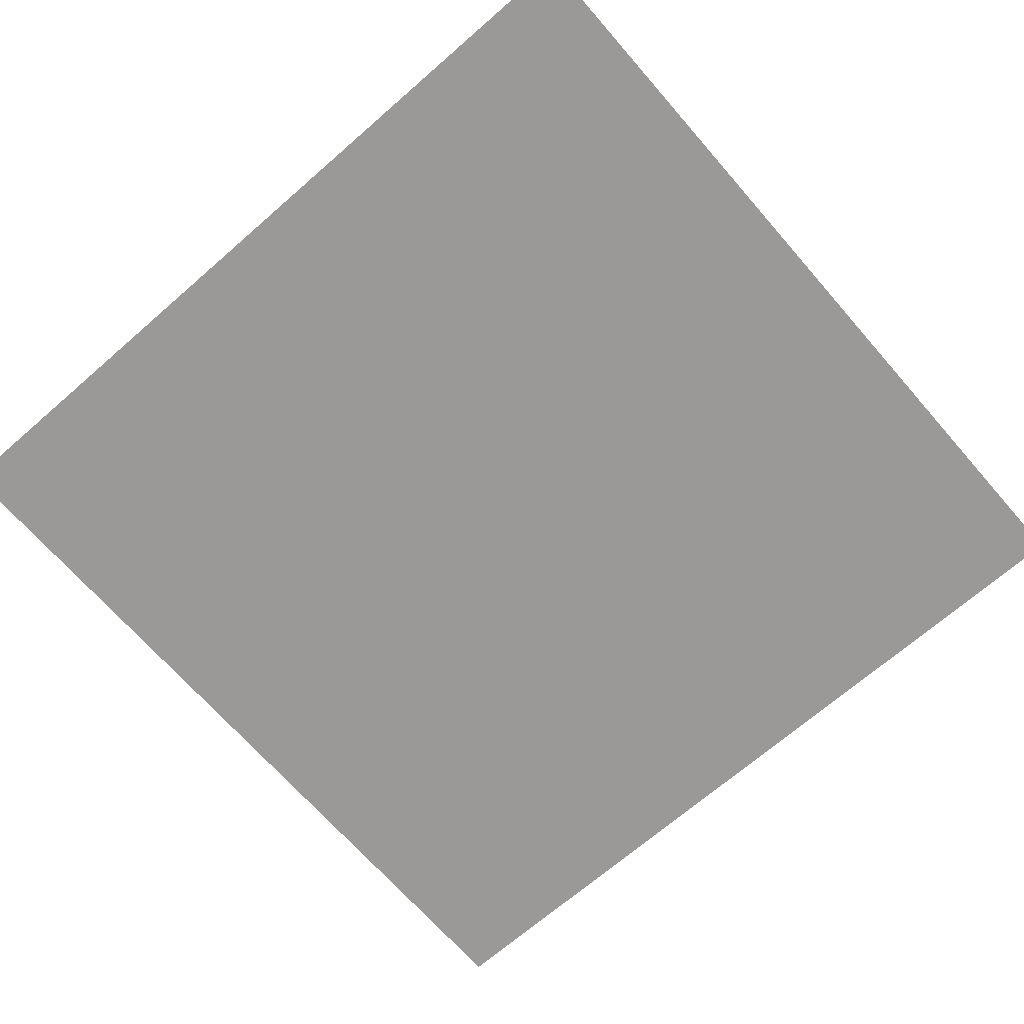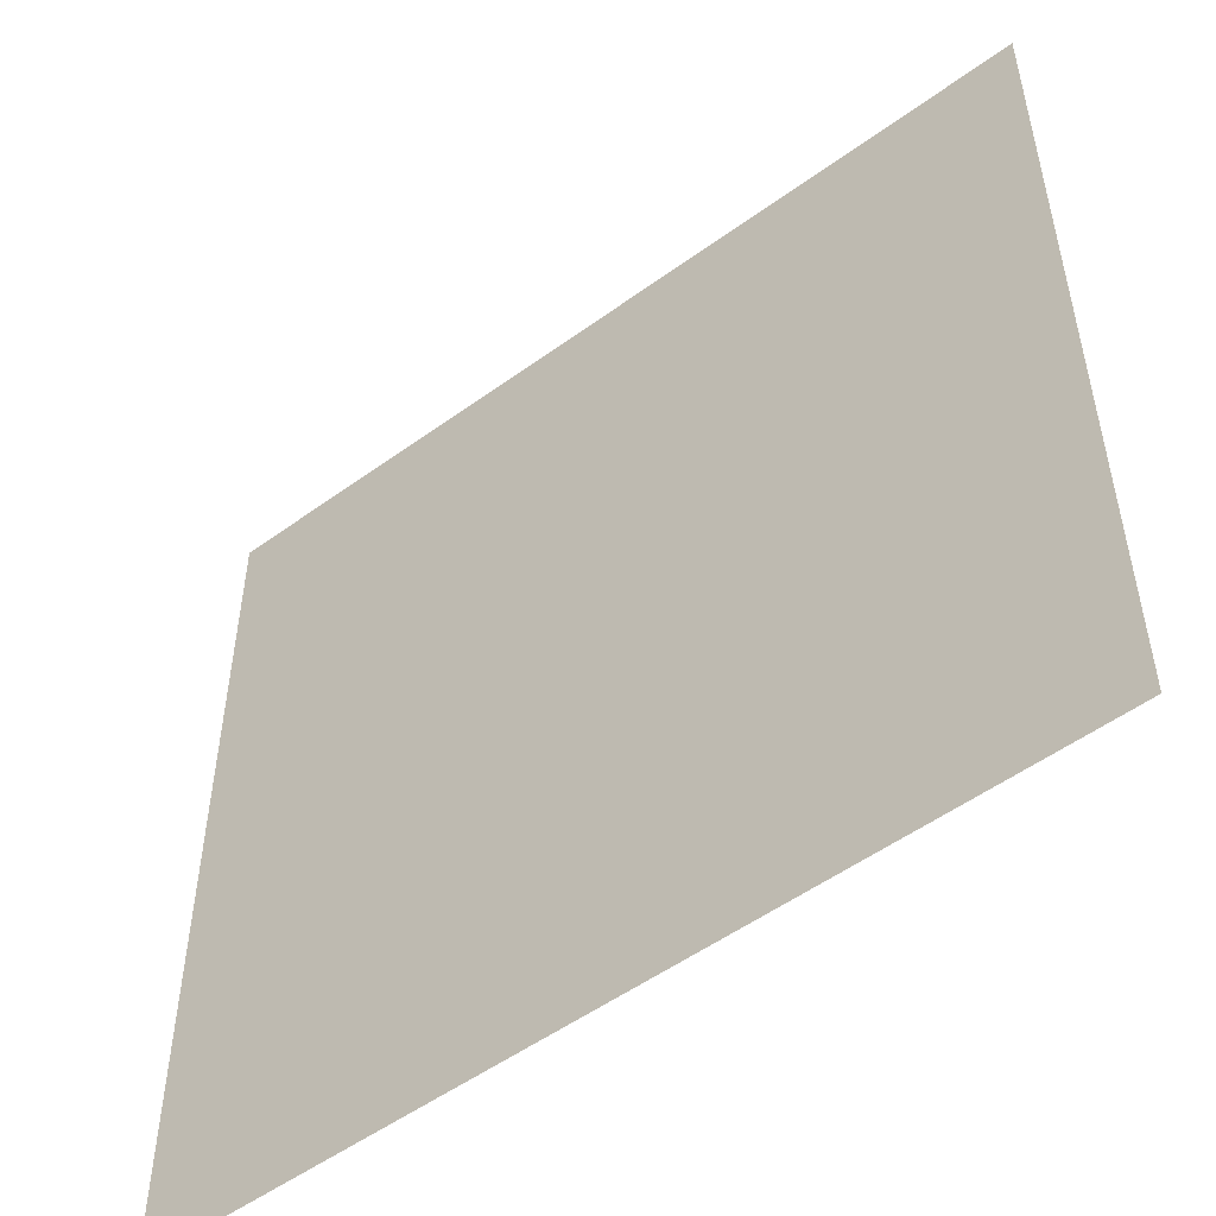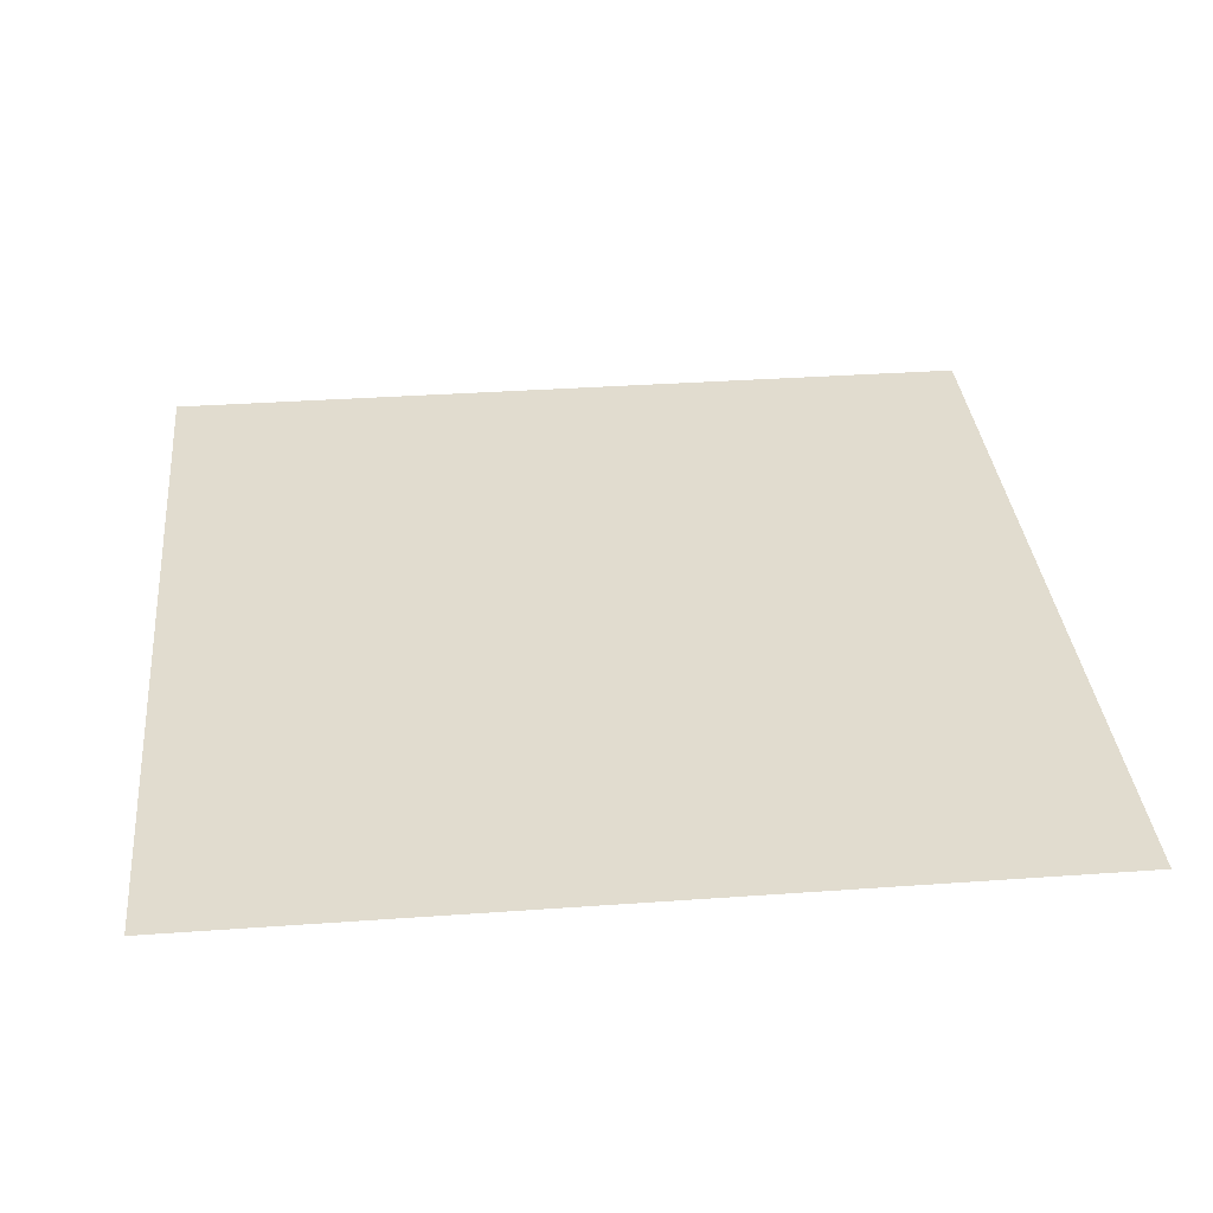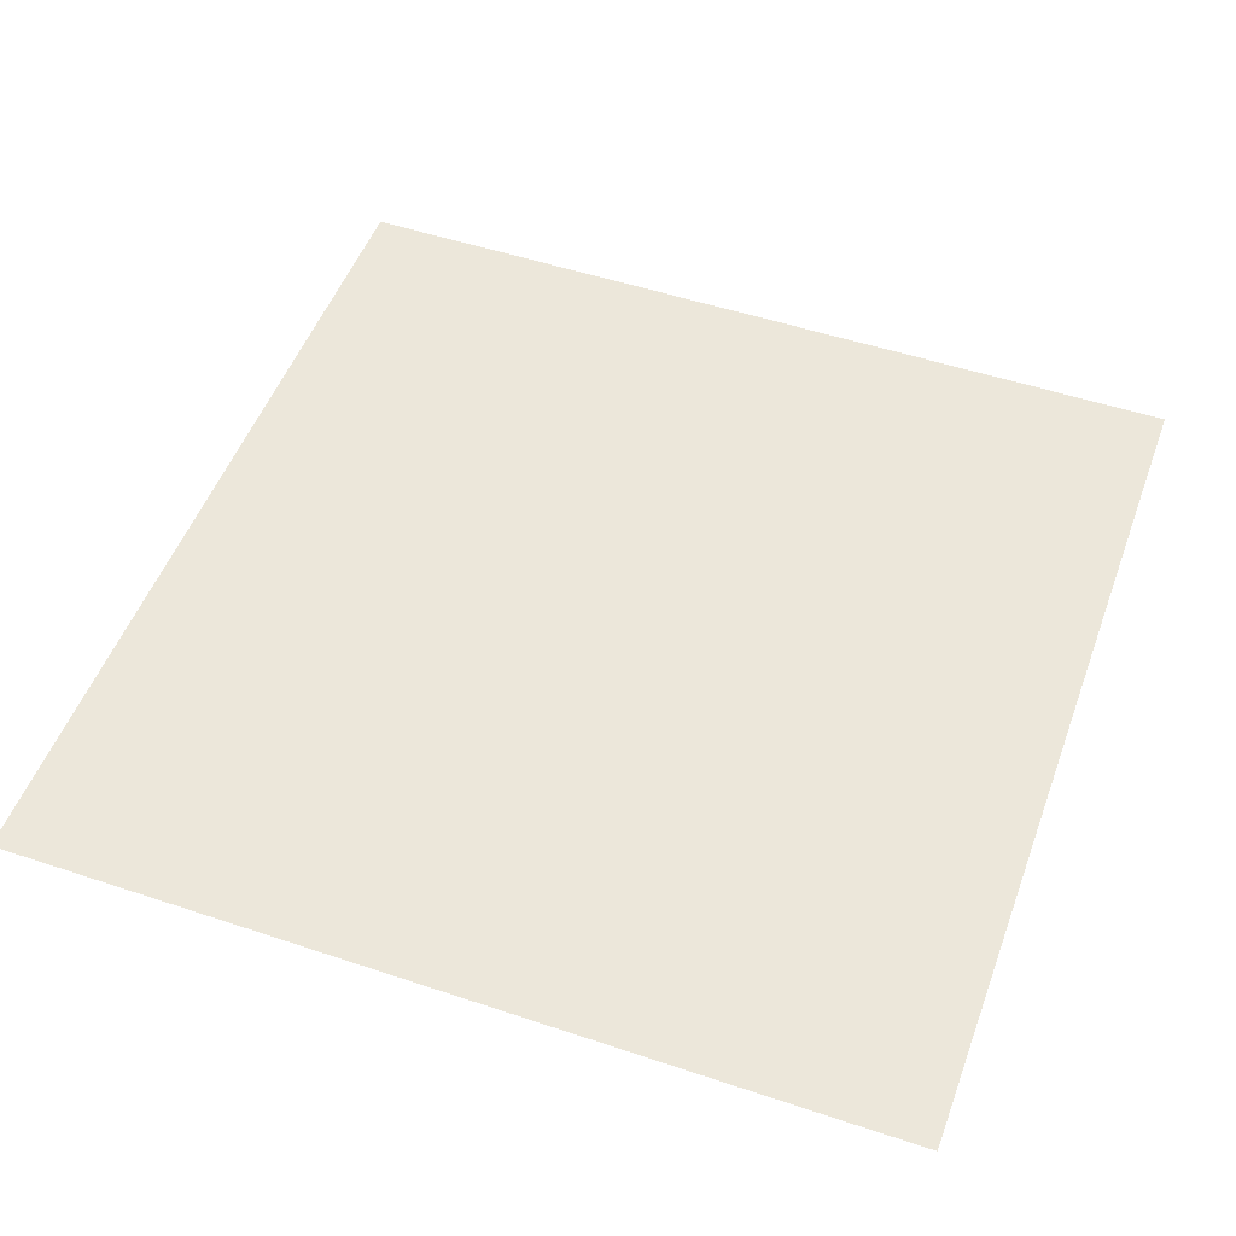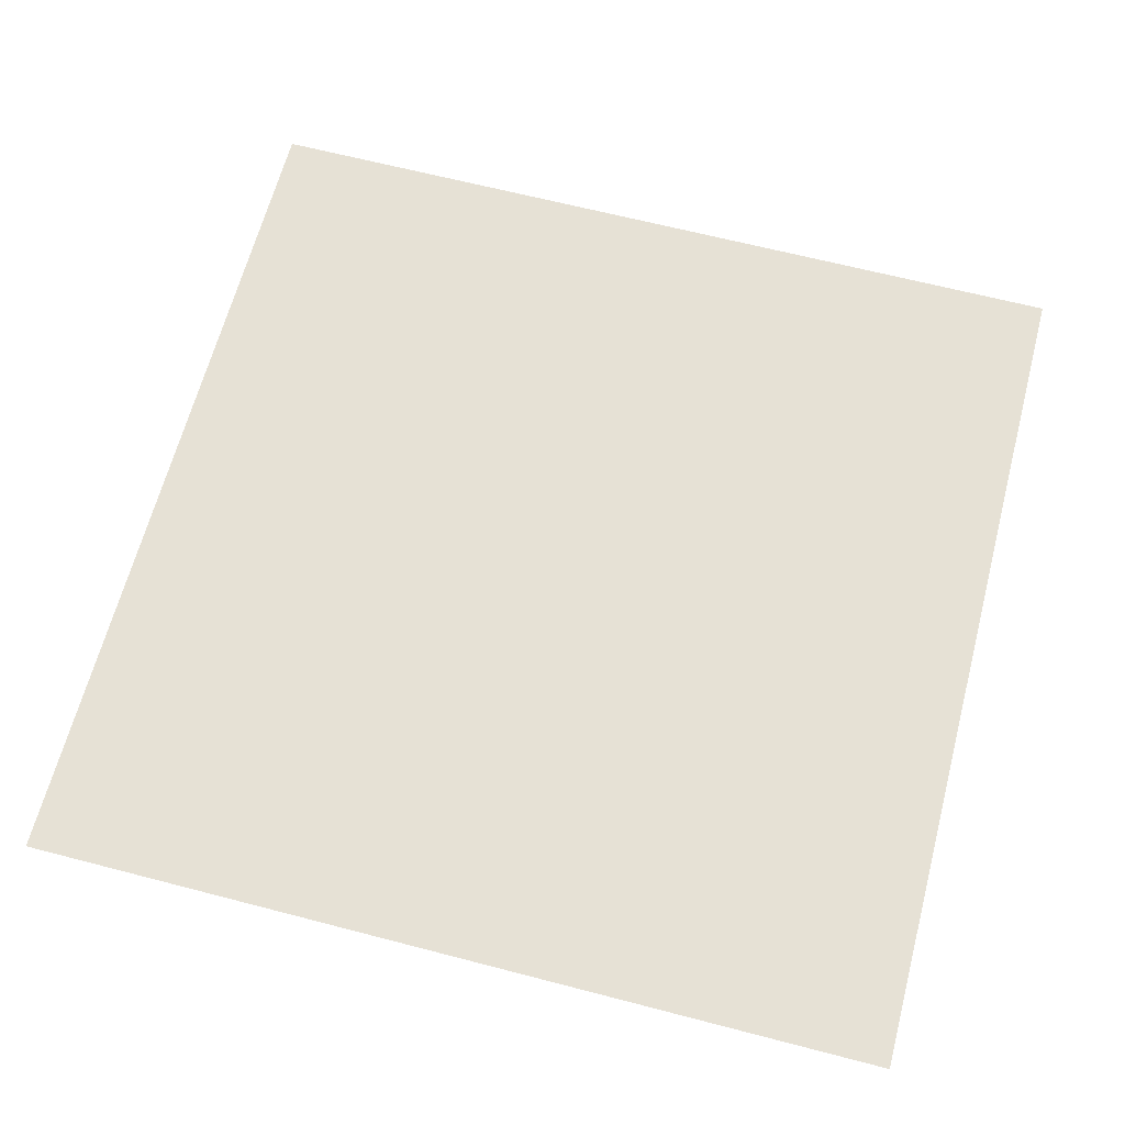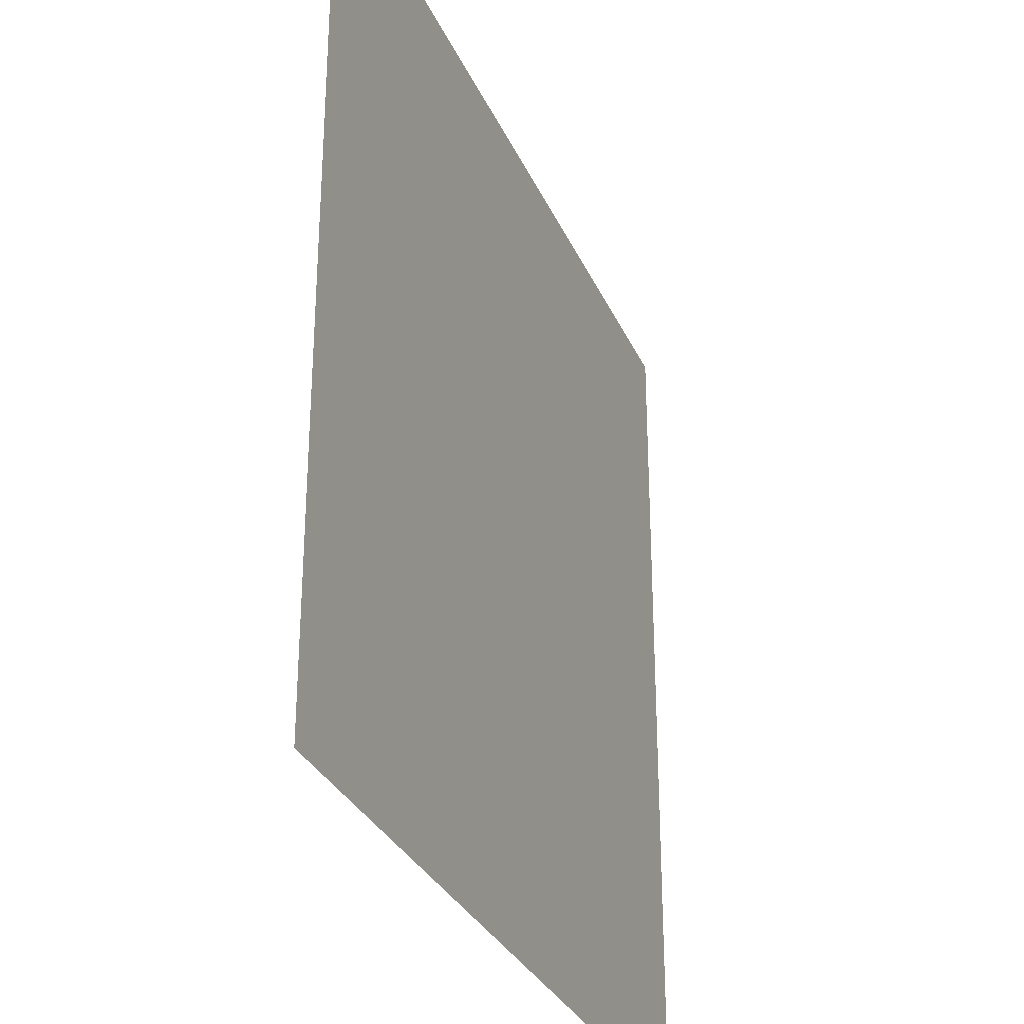
<metadata>
{"format":"obj","ext":"obj","renderer":"f3d","projection":"perspective","resolution":1024,"background":"white","views":[{"elev":-68.9,"azim":-48.9,"up":"+Z"},{"elev":-52.4,"azim":-141.9,"up":"+Y"},{"elev":34.3,"azim":174.5,"up":"+Z"},{"elev":51.1,"azim":-70.0,"up":"+Z"},{"elev":64.8,"azim":-165.3,"up":"+Z"},{"elev":-30.6,"azim":110.8,"up":"+Y"}]}
</metadata>
<code>
v -0.1 0.1 0 # upper left
v -0.1 -0.1 0 # lower left
v 0.1 -0.1 0 # lower right
v 0.1 0.1 0 # upper right
f 1 2 4
f 2 3 4

</code>
